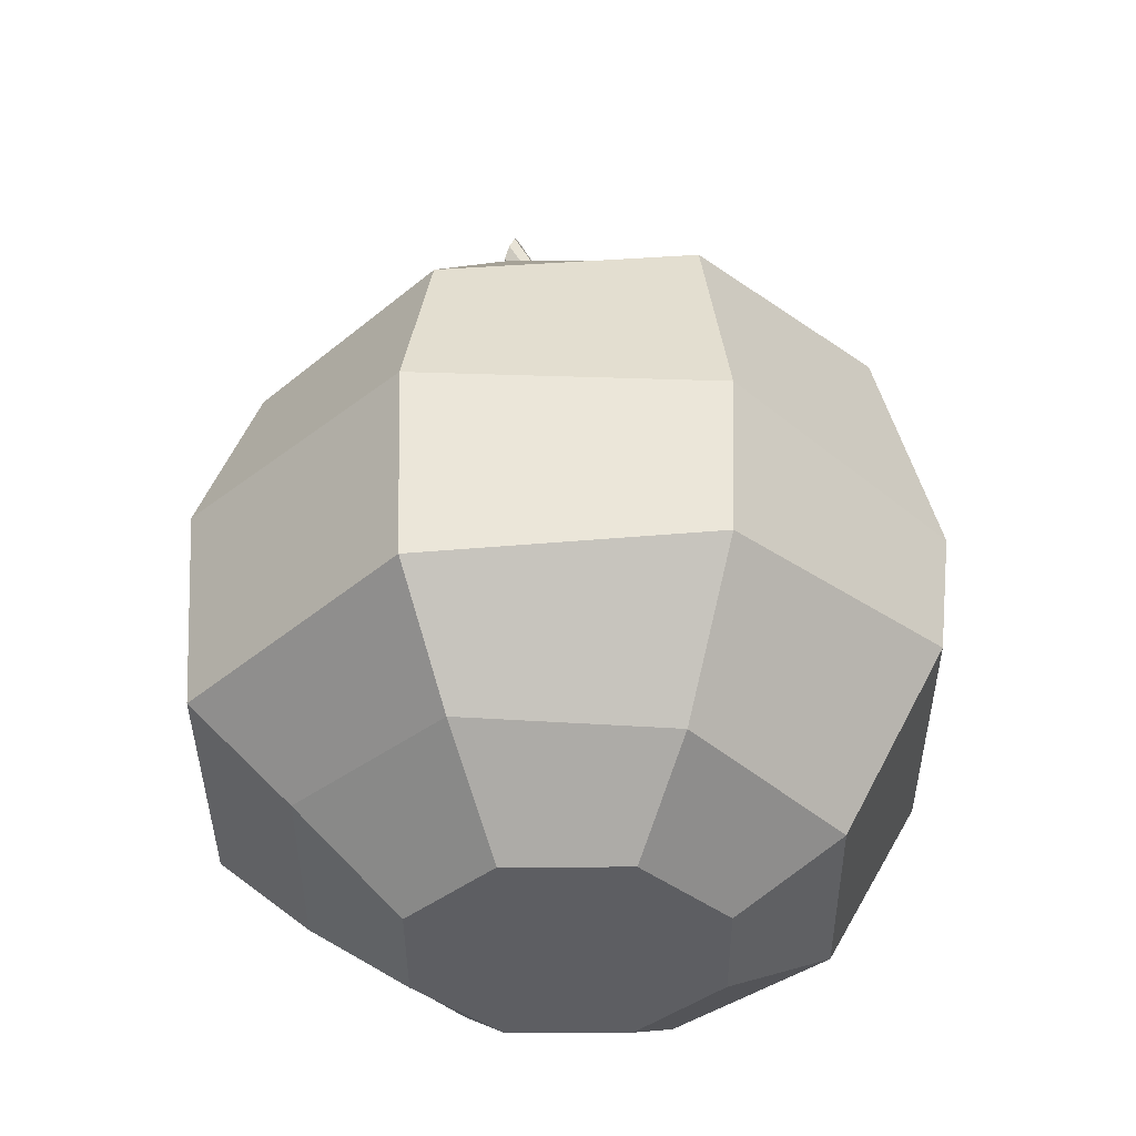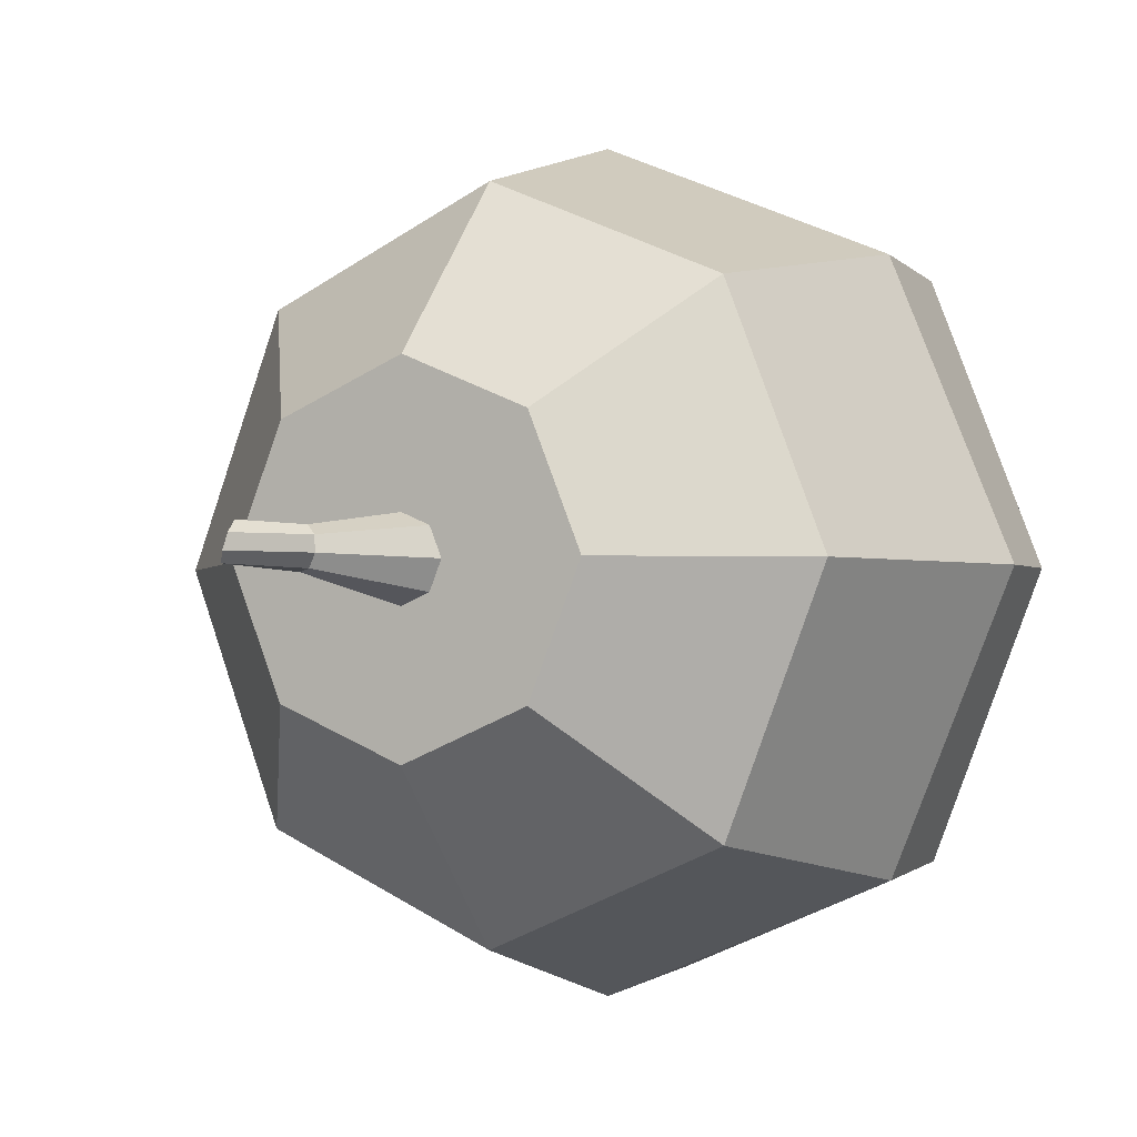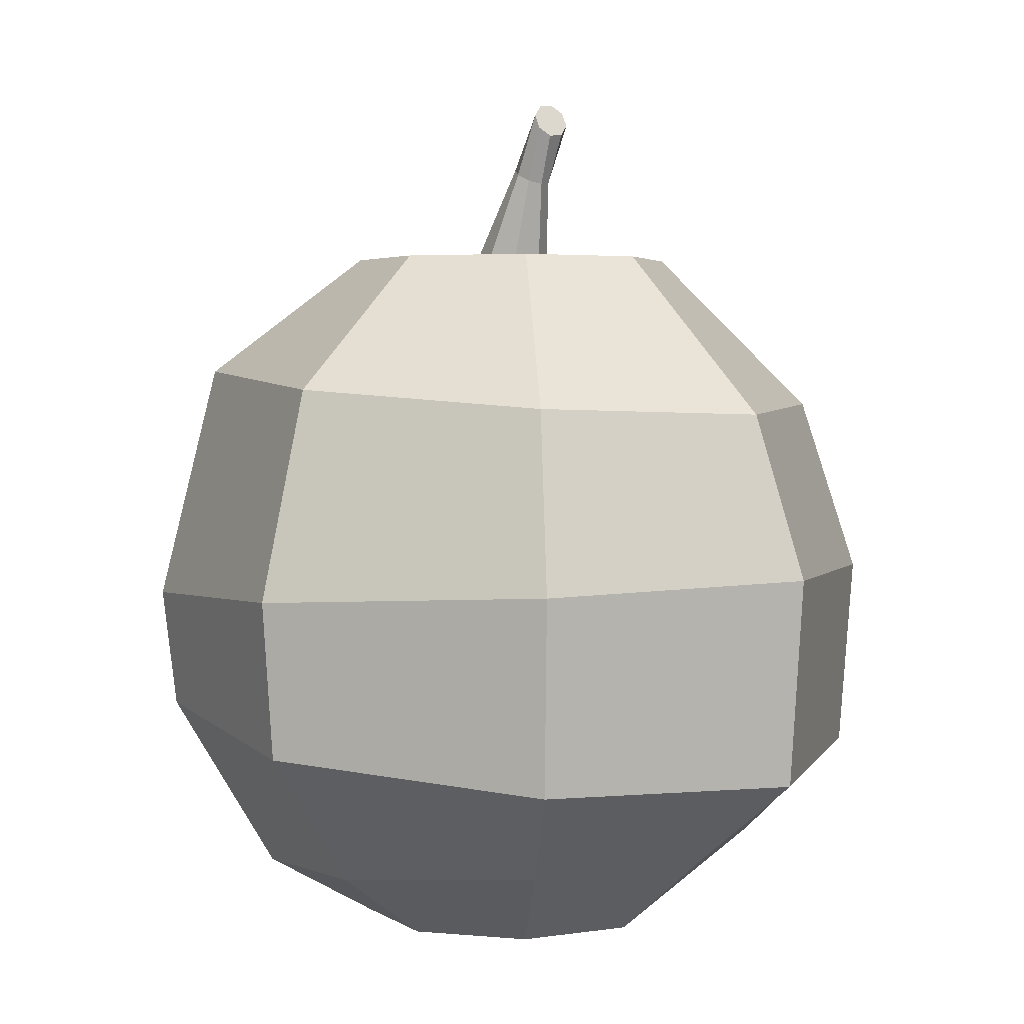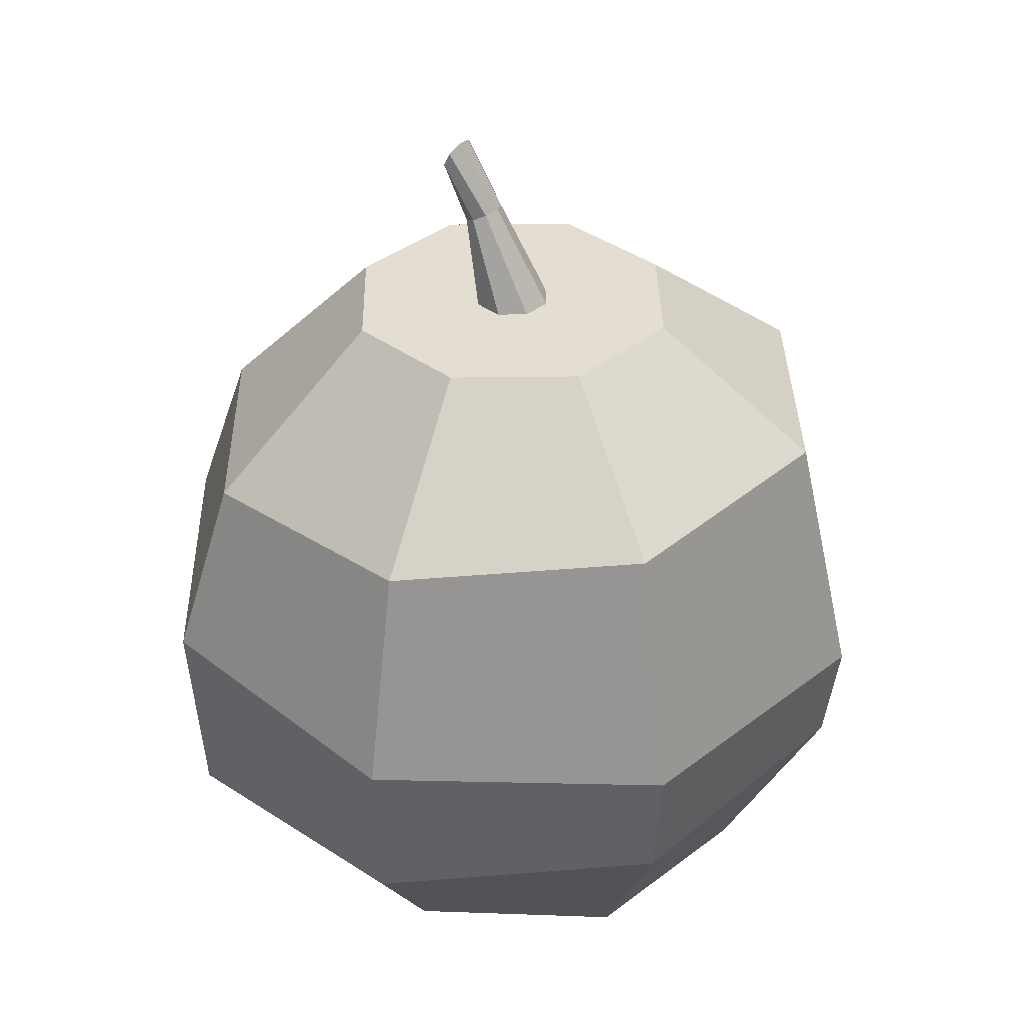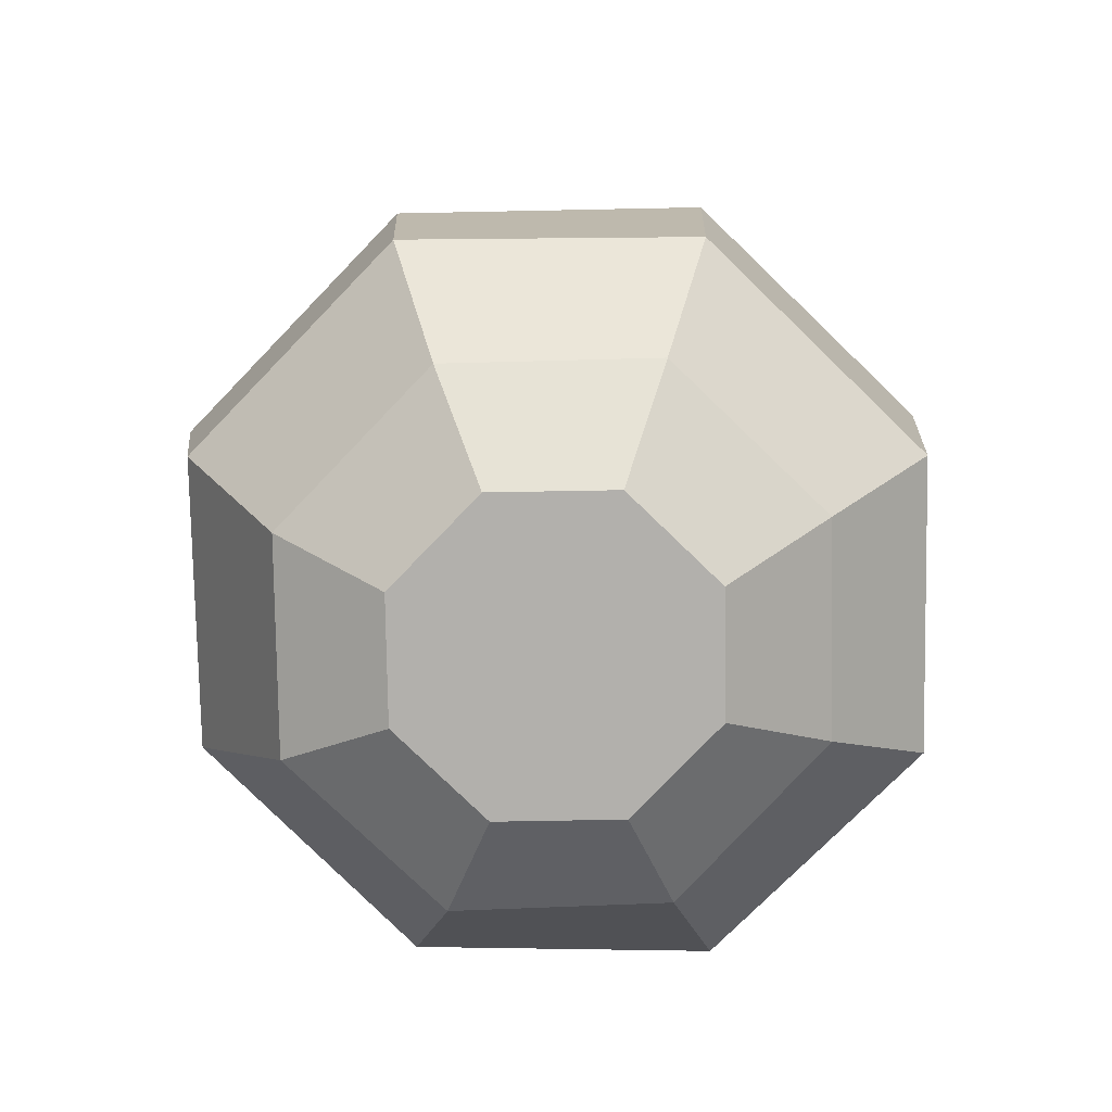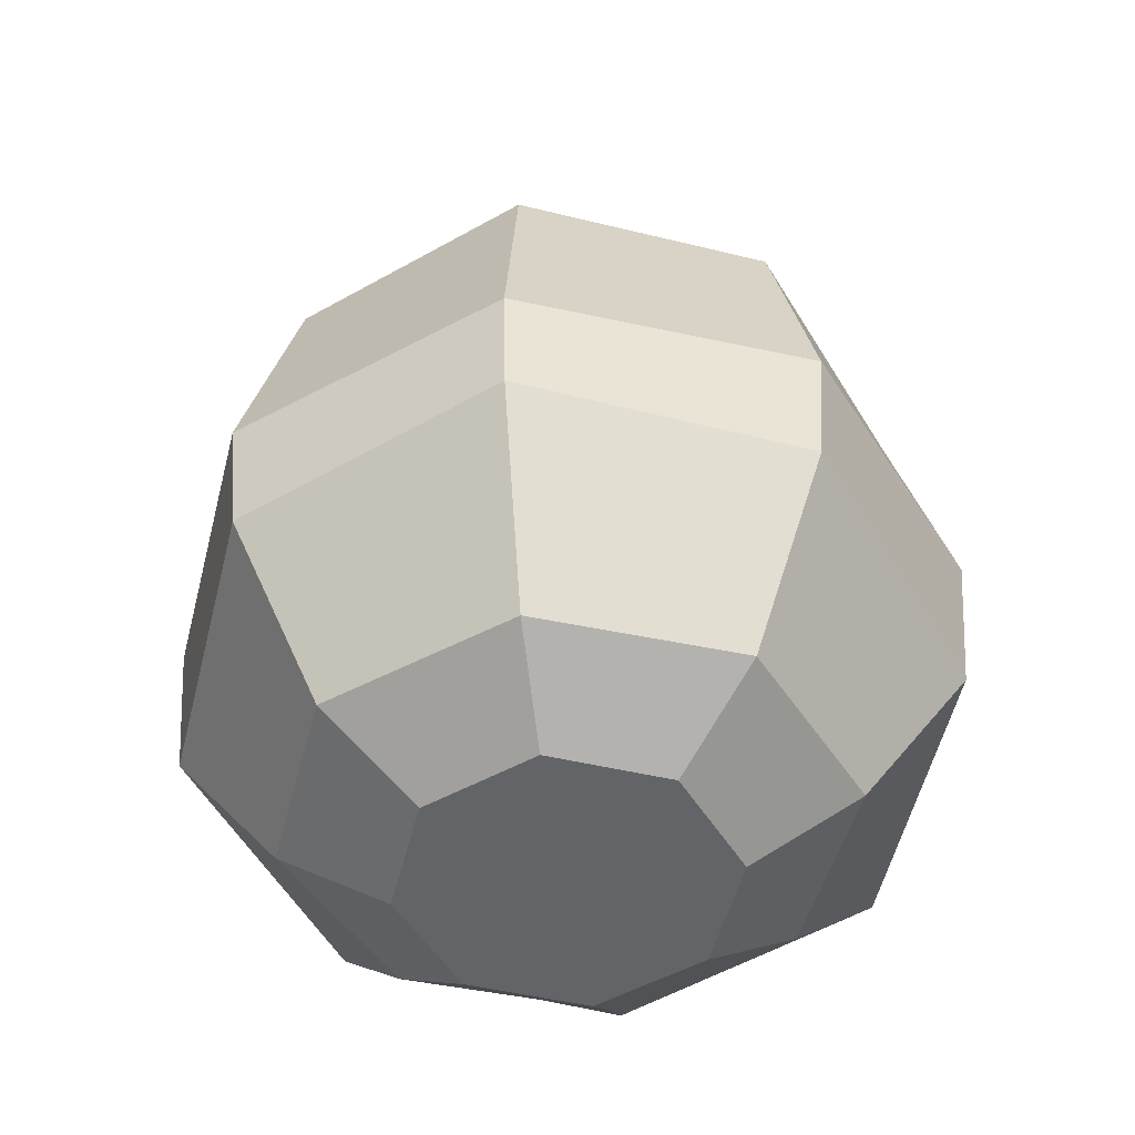
<metadata>
{"format":"obj","ext":"obj","renderer":"f3d","projection":"perspective","resolution":1024,"background":"white","views":[{"elev":-38.5,"azim":157.8,"up":"+Y"},{"elev":-1.8,"azim":-150.8,"up":"+Z"},{"elev":3.3,"azim":40.0,"up":"+Y"},{"elev":36.0,"azim":-158.5,"up":"+Y"},{"elev":-78.6,"azim":23.5,"up":"+Y"},{"elev":-51.1,"azim":-81.6,"up":"+Y"}]}
</metadata>
<code>
o Circle
v 0.04117 0.04548 -0.8099
v -0.5309 0.01881 -0.5727
v -0.7679 0.00776 -0
v -0.5309 0.01881 0.5727
v 0.04117 0.04548 0.8099
v 0.6133 0.07215 0.5727
v 0.8502 0.0832 -0
v 0.6133 0.07215 -0.5727
v 0.04117 0.4887 -0.6871
v -0.4431 0.5268 -0.4858
v -0.6438 0.5426 -0
v -0.4431 0.5268 0.4858
v 0.04117 0.4887 0.6871
v 0.5255 0.4505 0.4858
v 0.7261 0.4347 -0
v 0.5255 0.4505 -0.4858
v 0.04117 0.7832 -0.3506
v -0.2067 0.7832 -0.2479
v -0.3094 0.7832 -0
v -0.2067 0.7832 0.2479
v 0.04117 0.7832 0.3506
v 0.2891 0.7832 0.2479
v 0.3918 0.7832 -0
v 0.2891 0.7832 -0.2479
v 0.04117 0.7832 -0.08026
v -0.01558 0.7832 -0.05675
v -0.03909 0.7832 -0
v -0.01558 0.7832 0.05675
v 0.04117 0.7832 0.08026
v 0.09792 0.7832 0.05675
v 0.1214 0.7832 -0
v 0.09792 0.7832 -0.05675
v 0.1207 0.9712 -0.0261
v 0.09337 0.9847 -0.02046
v 0.07703 0.9913 0.005034
v 0.08123 0.9871 0.03545
v 0.1035 0.9746 0.05296
v 0.1308 0.9611 0.04732
v 0.1472 0.9545 0.02183
v 0.143 0.9587 -0.008583
v 0.1915 1.085 -0.0135
v 0.1788 1.113 -0.01436
v 0.1636 1.131 0.005948
v 0.1549 1.128 0.03553
v 0.1577 1.106 0.05707
v 0.1704 1.078 0.05793
v 0.1856 1.06 0.03762
v 0.1943 1.063 0.008037
v -0.5088 -0.2369 -0.5524
v 0.04117 -0.2883 -0.7812
v -0.7366 -0.2155 -0
v -0.5088 -0.2369 0.5524
v 0.04117 -0.2883 0.7812
v 0.5912 -0.3398 0.5524
v 0.819 -0.3612 -0
v 0.5912 -0.3398 -0.5524
v -0.3547 -0.6072 -0.3969
v 0.04117 -0.5784 -0.5613
v -0.5187 -0.6192 -0
v -0.3547 -0.6072 0.3969
v 0.04117 -0.5784 0.5613
v 0.437 -0.5495 0.3969
v 0.601 -0.5376 -0
v 0.437 -0.5495 -0.3969
v -0.1927 -0.7316 -0.2339
v 0.04117 -0.7316 -0.3308
v -0.2896 -0.7316 -0
v -0.1927 -0.7316 0.2339
v 0.04117 -0.7316 0.3308
v 0.2751 -0.7316 0.2339
v 0.372 -0.7316 -0
v 0.2751 -0.7316 -0.2339
f 1 8 56 50
f 15 16 24 23
f 4 5 13 12
f 2 3 11 10
f 7 8 16 15
f 5 6 14 13
f 3 4 12 11
f 1 2 10 9
f 8 1 9 16
f 6 7 15 14
f 18 19 27 26
f 13 14 22 21
f 11 12 20 19
f 9 10 18 17
f 16 9 17 24
f 14 15 23 22
f 12 13 21 20
f 10 11 19 18
f 32 25 33 40
f 23 24 32 31
f 21 22 30 29
f 19 20 28 27
f 17 18 26 25
f 24 17 25 32
f 22 23 31 30
f 20 21 29 28
f 35 36 44 43
f 30 31 39 38
f 28 29 37 36
f 26 27 35 34
f 31 32 40 39
f 29 30 38 37
f 27 28 36 35
f 25 26 34 33
f 42 43 44 45 46 47 48 41
f 33 34 42 41
f 40 33 41 48
f 38 39 47 46
f 36 37 45 44
f 34 35 43 42
f 39 40 48 47
f 37 38 46 45
f 50 56 64 58
f 7 6 54 55
f 5 4 52 53
f 3 2 49 51
f 8 7 55 56
f 6 5 53 54
f 4 3 51 52
f 2 1 50 49
f 62 61 69 70
f 55 54 62 63
f 53 52 60 61
f 51 49 57 59
f 56 55 63 64
f 54 53 61 62
f 52 51 59 60
f 49 50 58 57
f 65 66 72 71 70 69 68 67
f 60 59 67 68
f 57 58 66 65
f 58 64 72 66
f 63 62 70 71
f 61 60 68 69
f 59 57 65 67
f 64 63 71 72

</code>
